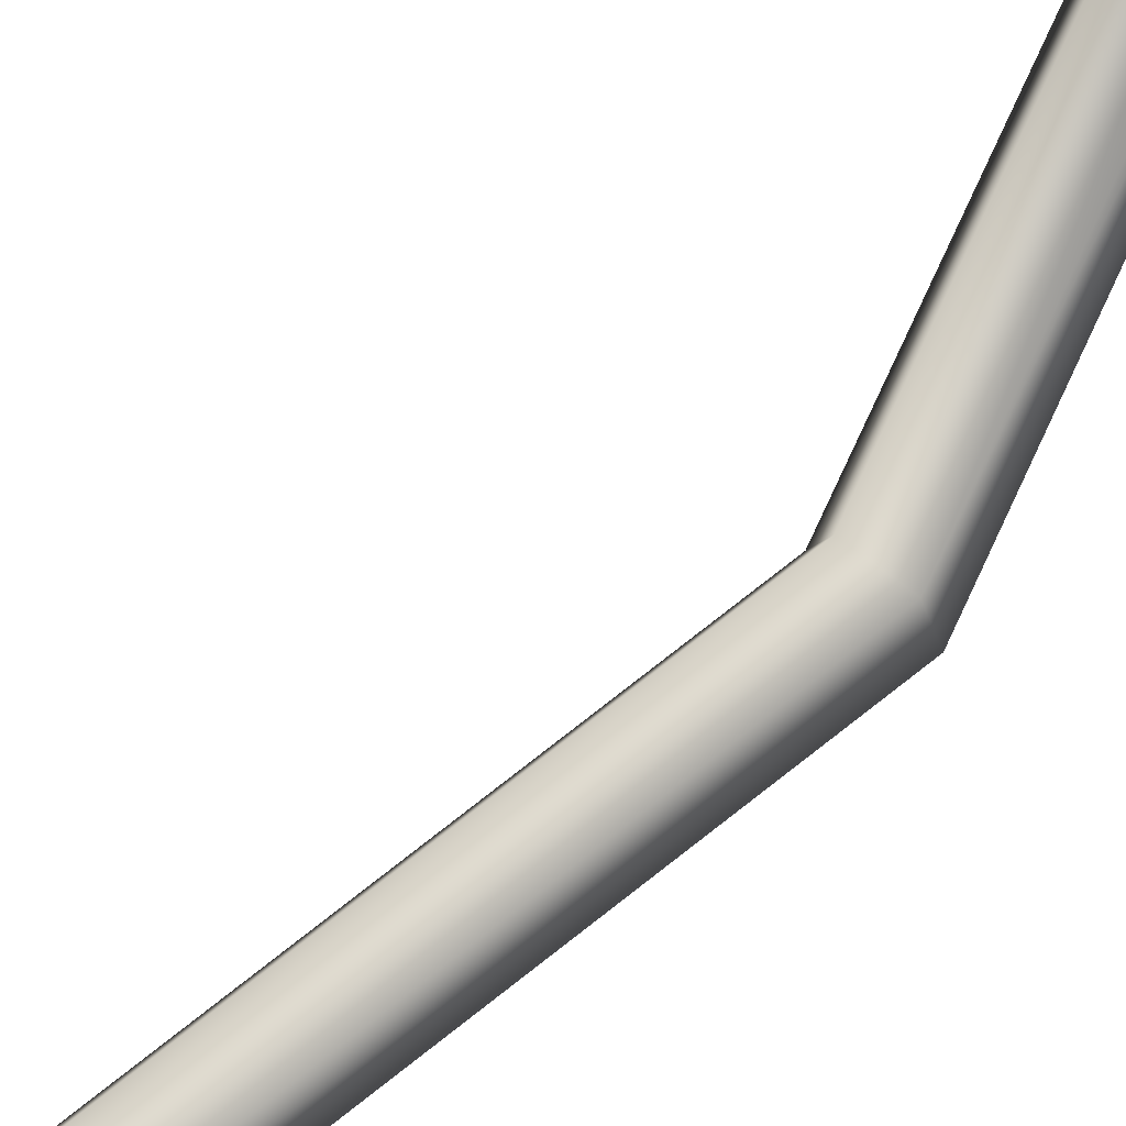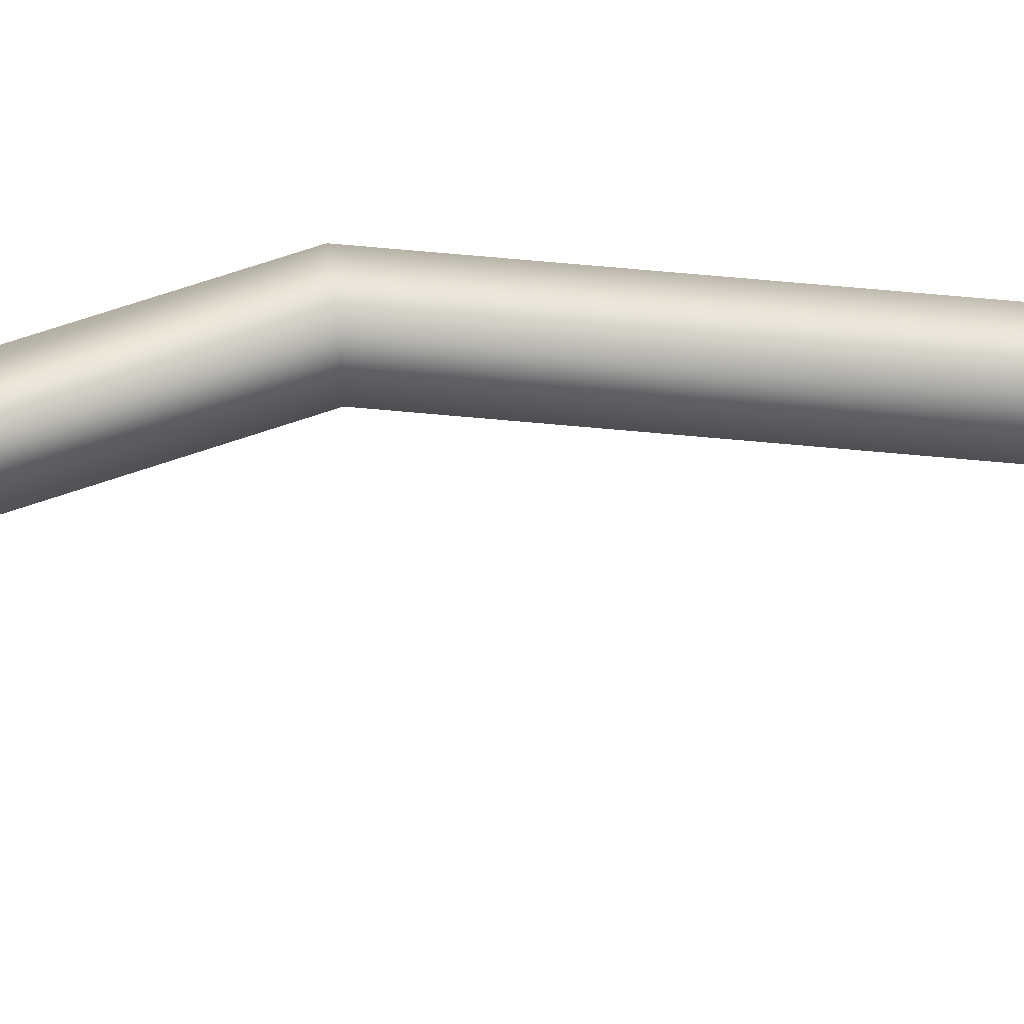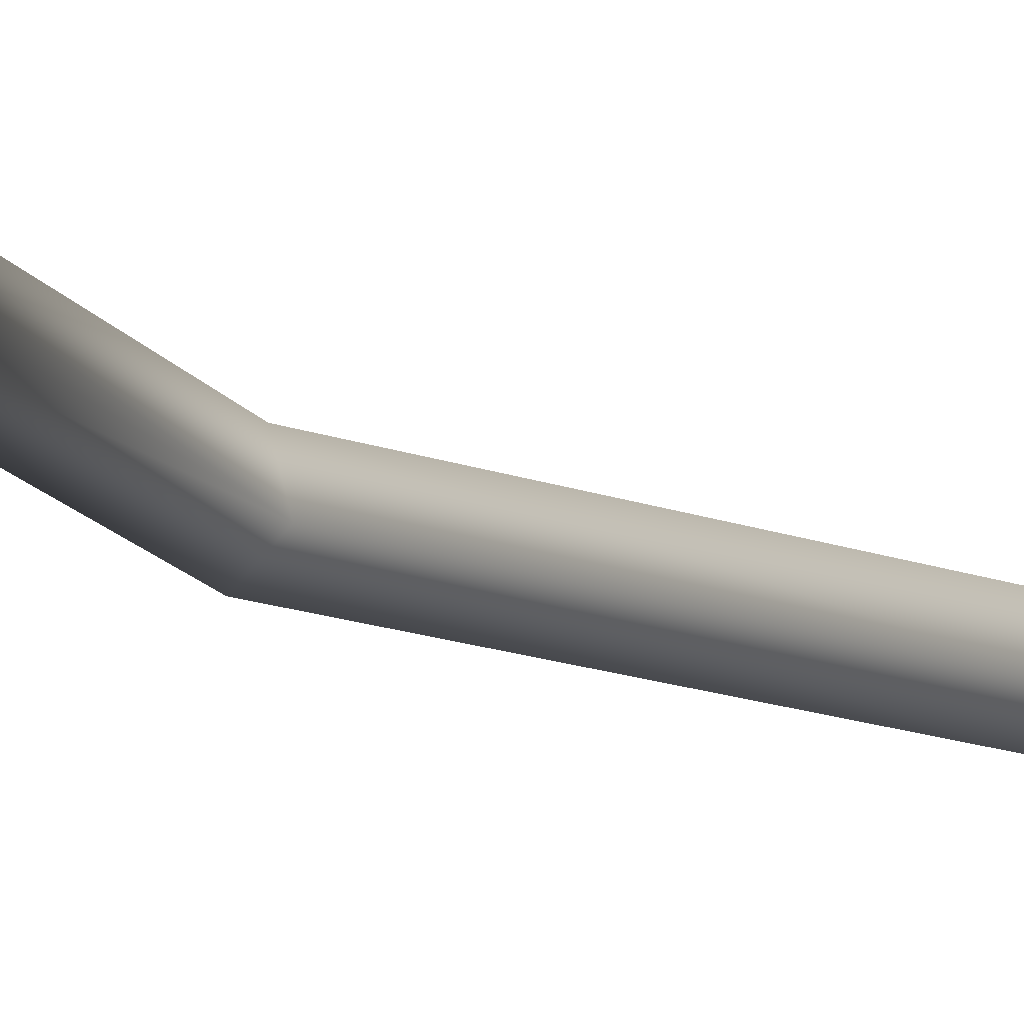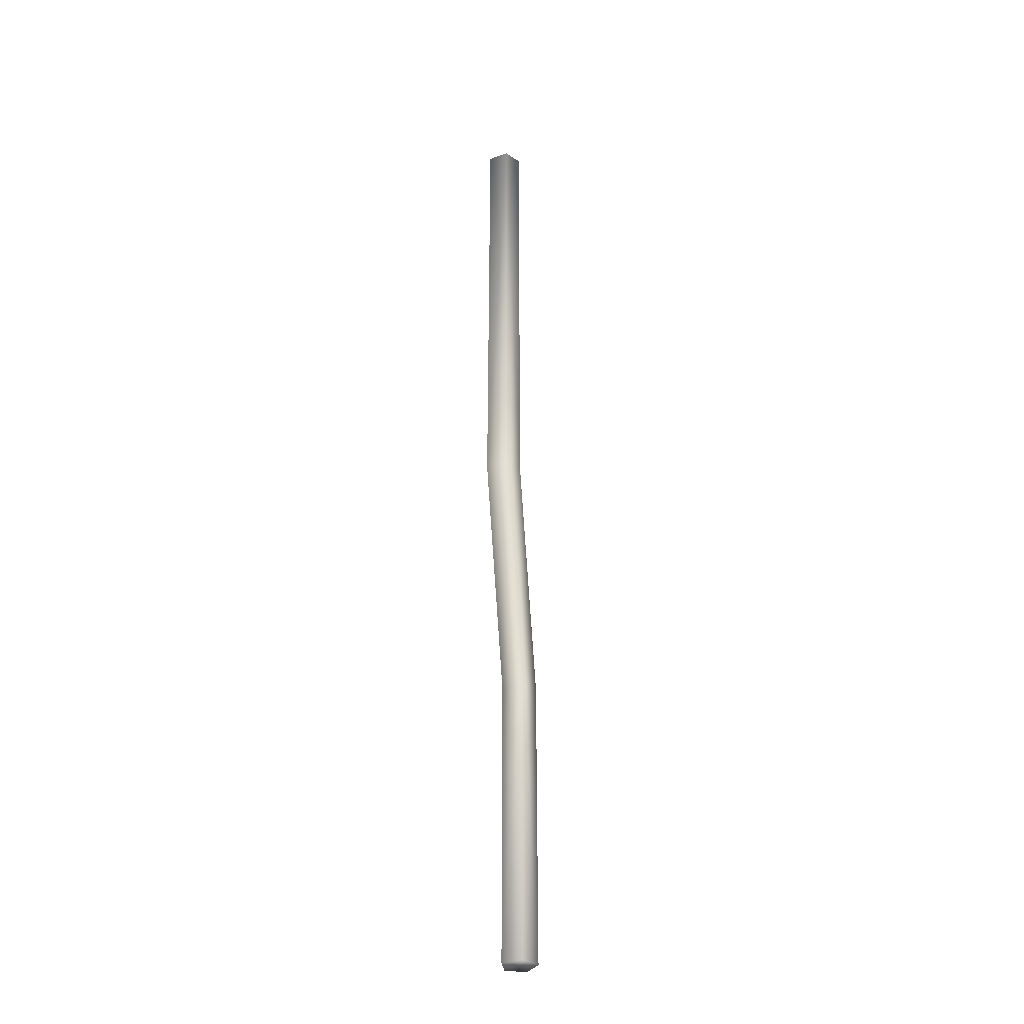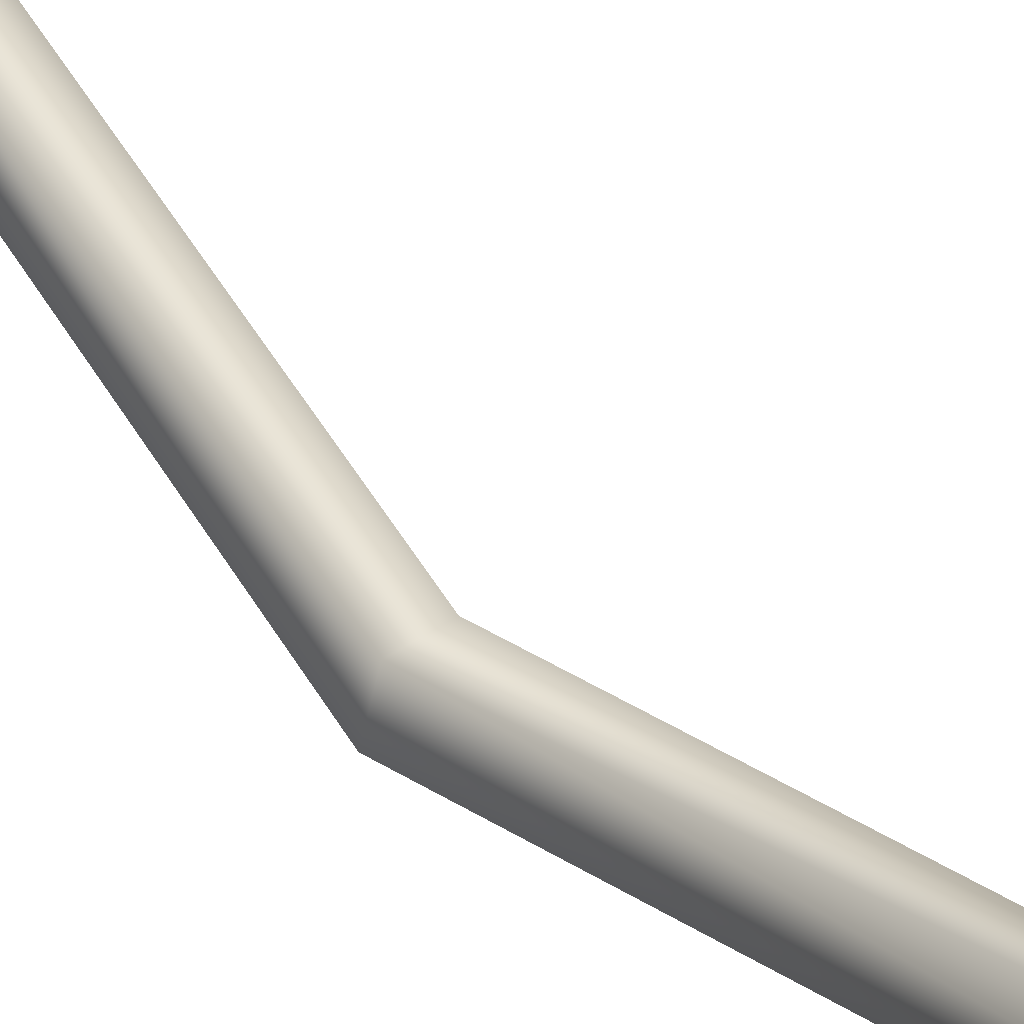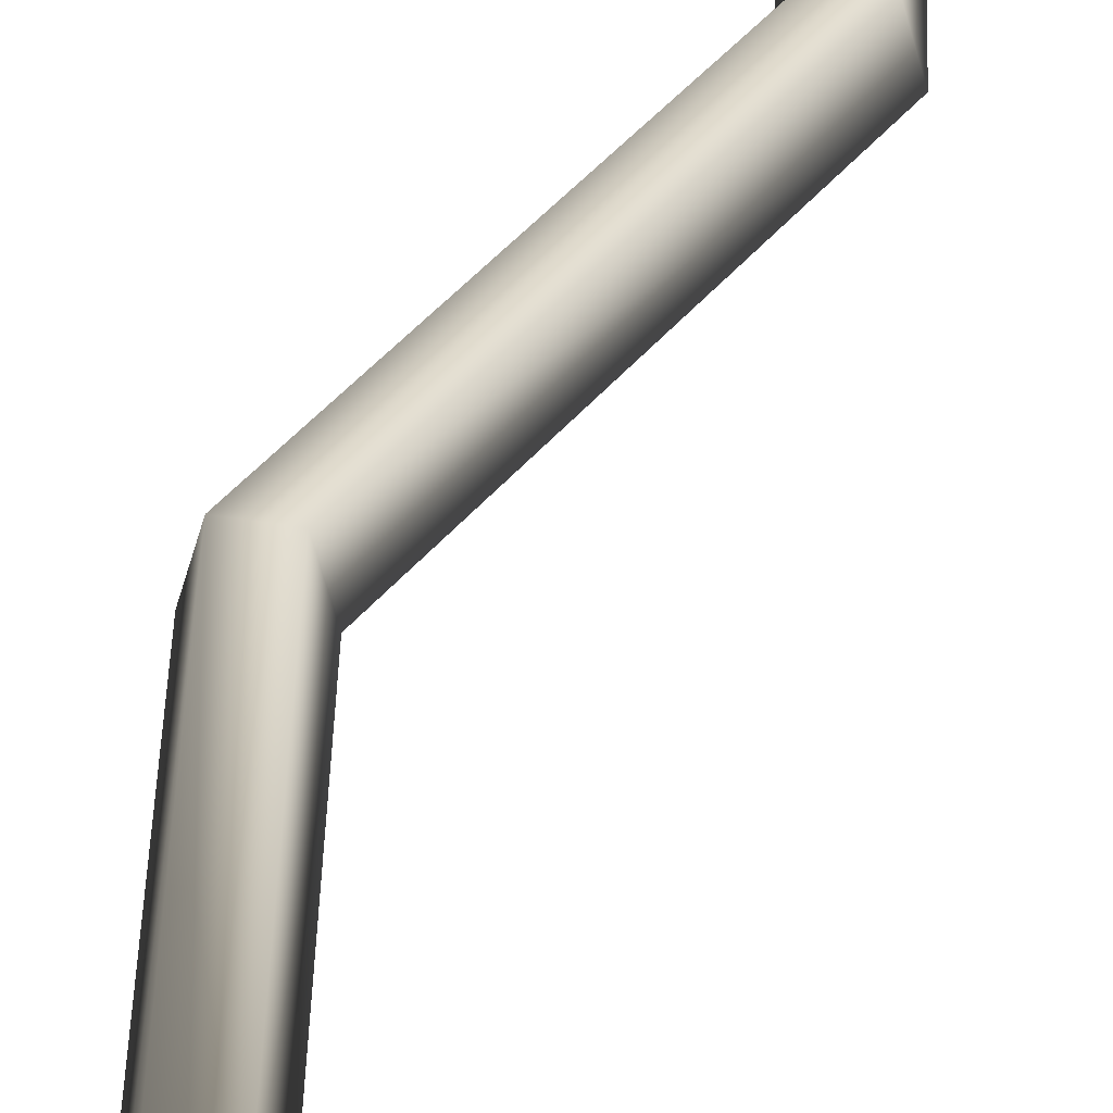
<metadata>
{"format":"obj","ext":"obj","renderer":"f3d","projection":"perspective","resolution":1024,"background":"white","views":[{"elev":72.4,"azim":24.4,"up":"+Z"},{"elev":56.0,"azim":-111.0,"up":"+Z"},{"elev":-12.4,"azim":-161.5,"up":"+Z"},{"elev":-36.6,"azim":98.9,"up":"+Y"},{"elev":43.2,"azim":126.6,"up":"+Z"},{"elev":30.4,"azim":-178.6,"up":"+Z"}]}
</metadata>
<code>
o #ID689
v 0.1656 -0.1668 -0.2836
v 0.1672 -0.1166 -0.2823
v 0.1672 -0.1672 -0.2823
v 0.1656 -0.1166 -0.2836
v 0.1656 -0.1166 -0.2836
v 0.1656 -0.1668 -0.2836
v 0.1672 -0.1166 -0.2823
v 0.1672 -0.1672 -0.2823
v 0.156 -0.1894 -0.2823
v 0.1544 -0.189 -0.2836
v 0.1544 -0.189 -0.2836
v 0.156 -0.1894 -0.2823
v 0.164 -0.1665 -0.2823
v 0.164 -0.1166 -0.2823
v 0.164 -0.1166 -0.2823
v 0.164 -0.1665 -0.2823
v 0.1666 -0.1671 -0.2801
v 0.1666 -0.1166 -0.2801
v 0.1666 -0.1166 -0.2801
v 0.1666 -0.1671 -0.2801
v 0.1544 -0.2207 -0.2836
v 0.156 -0.2207 -0.2823
v 0.1544 -0.2207 -0.2836
v 0.156 -0.2207 -0.2823
v 0.1528 -0.1886 -0.2823
v 0.1528 -0.1886 -0.2823
v 0.1554 -0.1892 -0.2801
v 0.1554 -0.1892 -0.2801
v 0.1646 -0.1166 -0.2801
v 0.1646 -0.1666 -0.2801
v 0.1646 -0.1166 -0.2801
v 0.1646 -0.1666 -0.2801
v 0.1534 -0.1888 -0.2801
v 0.1554 -0.2207 -0.2801
v 0.1534 -0.2207 -0.2801
v 0.1534 -0.2207 -0.2801
v 0.1534 -0.1888 -0.2801
v 0.1554 -0.2207 -0.2801
v 0.1528 -0.2207 -0.2823
v 0.1528 -0.2207 -0.2823
f 1 2 3
f 2 1 4
f 5 6 7
f 8 7 6
f 9 1 3
f 1 9 10
f 11 12 6
f 8 6 12
f 13 4 1
f 4 13 14
f 15 16 5
f 6 5 16
f 2 17 3
f 17 2 18
f 19 7 20
f 8 20 7
f 21 9 22
f 9 21 10
f 11 23 12
f 24 12 23
f 10 13 1
f 13 10 25
f 26 11 16
f 6 16 11
f 3 27 9
f 27 3 17
f 20 8 28
f 12 28 8
f 29 13 30
f 13 29 14
f 15 31 16
f 32 16 31
f 29 17 18
f 17 29 30
f 17 30 27
f 27 30 33
f 27 33 34
f 34 33 35
f 36 37 38
f 38 37 28
f 37 32 28
f 28 32 20
f 32 31 20
f 19 20 31
f 35 22 34
f 22 35 39
f 22 39 21
f 23 40 24
f 40 36 24
f 38 24 36
f 39 10 21
f 10 39 25
f 26 40 11
f 23 11 40
f 9 34 22
f 34 9 27
f 28 12 38
f 24 38 12
f 30 25 33
f 25 30 13
f 16 32 26
f 37 26 32
f 33 39 35
f 39 33 25
f 26 37 40
f 36 40 37

</code>
